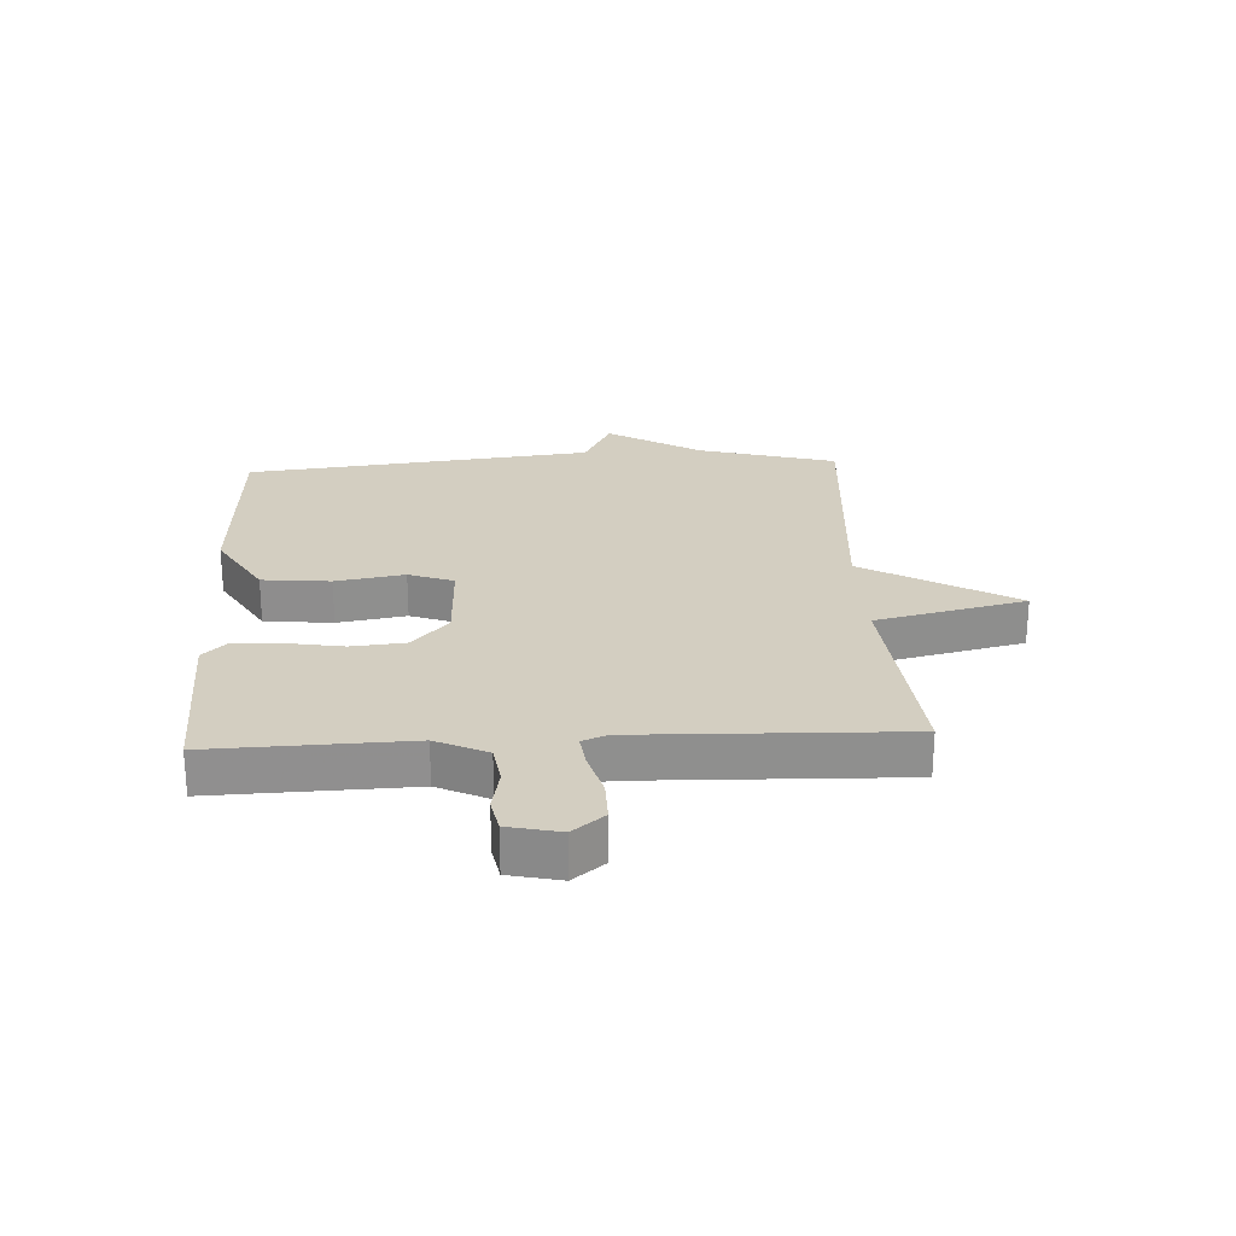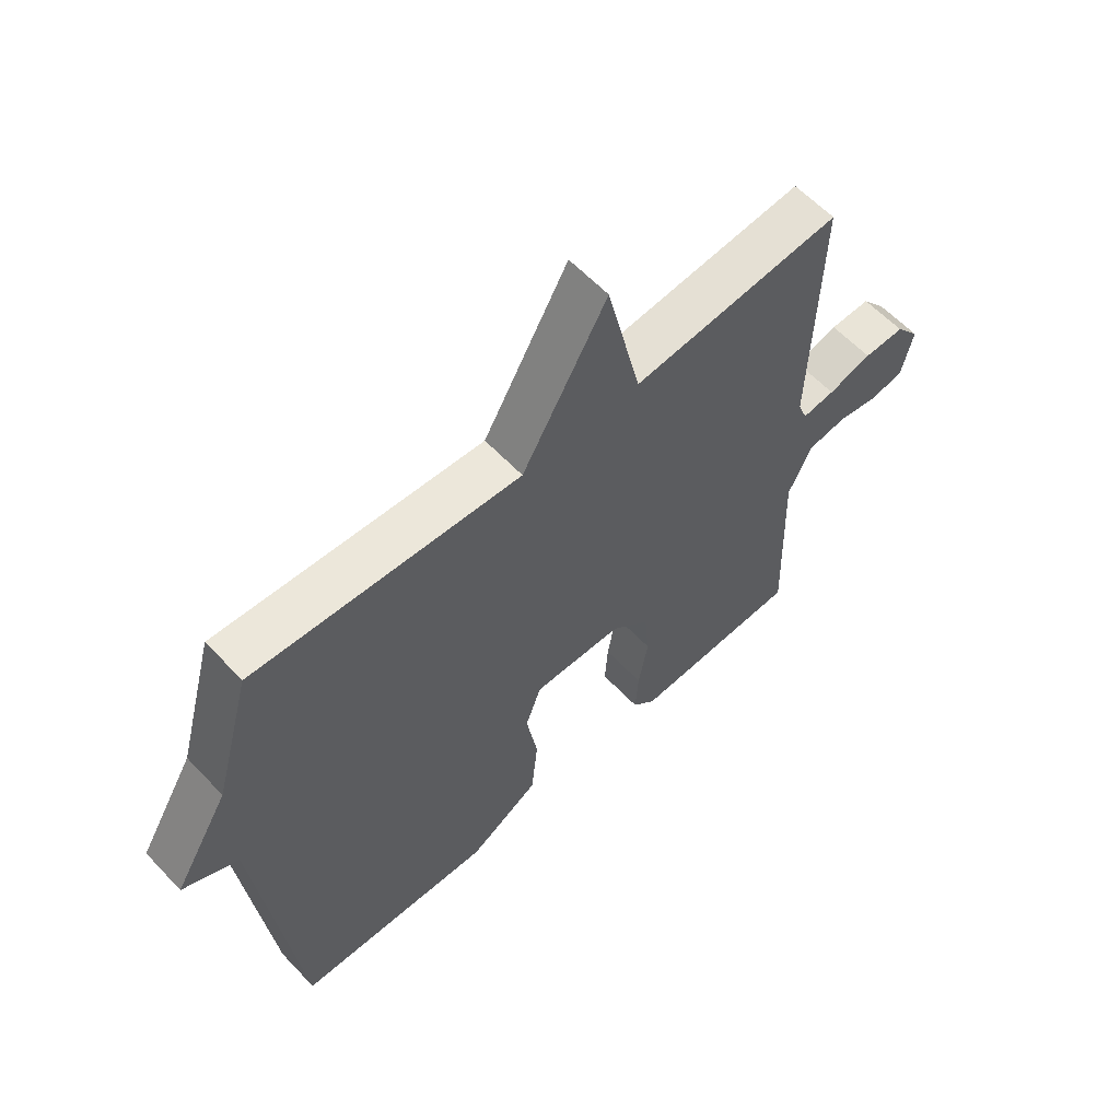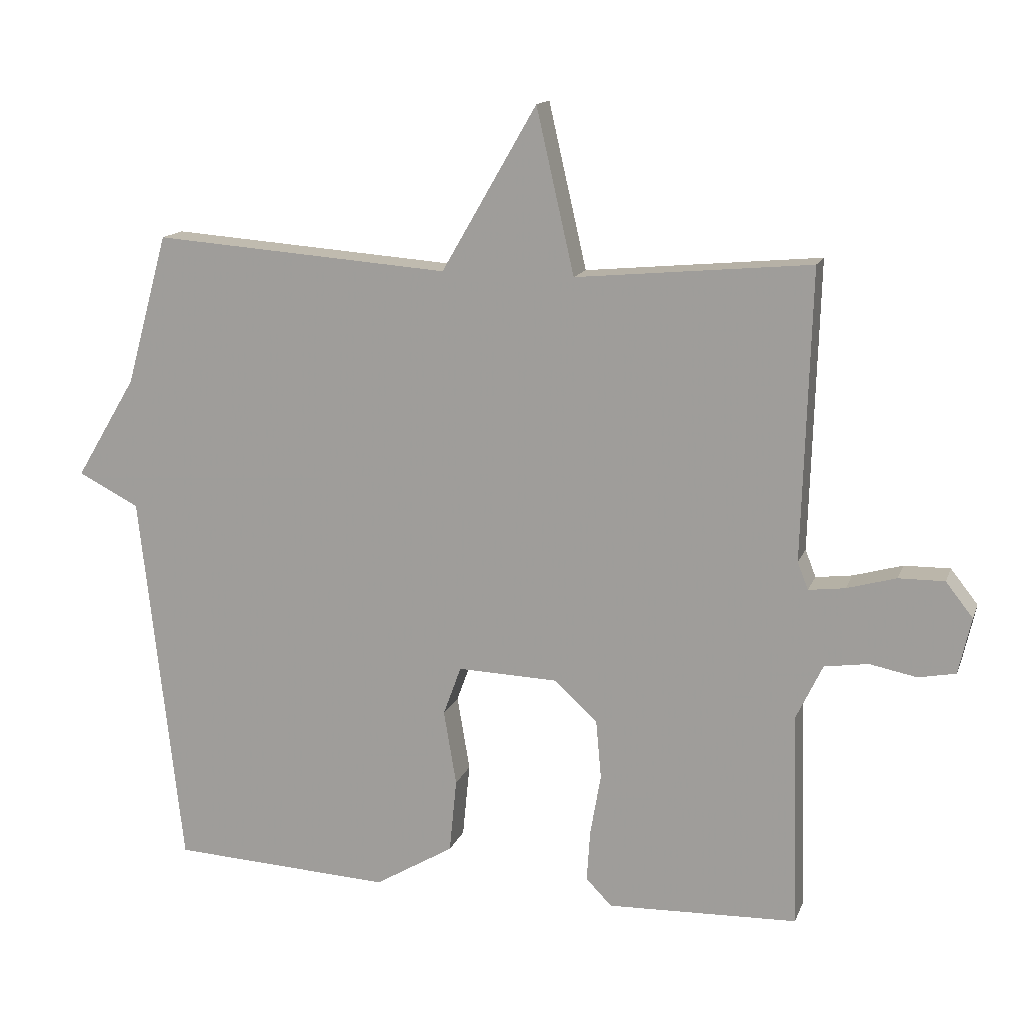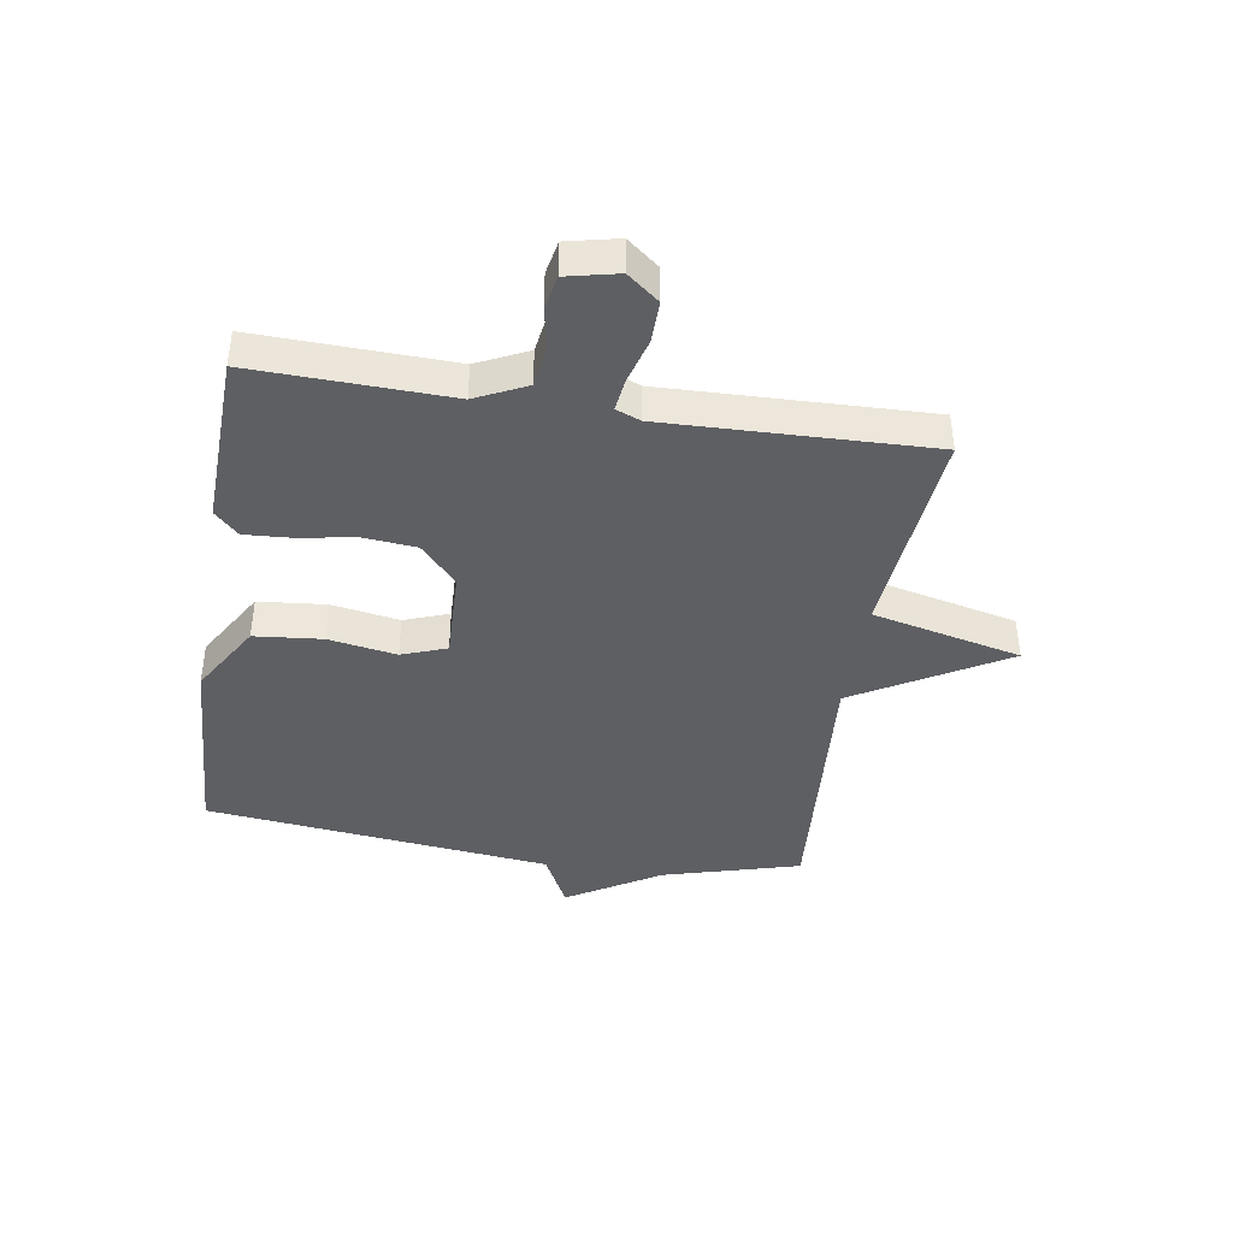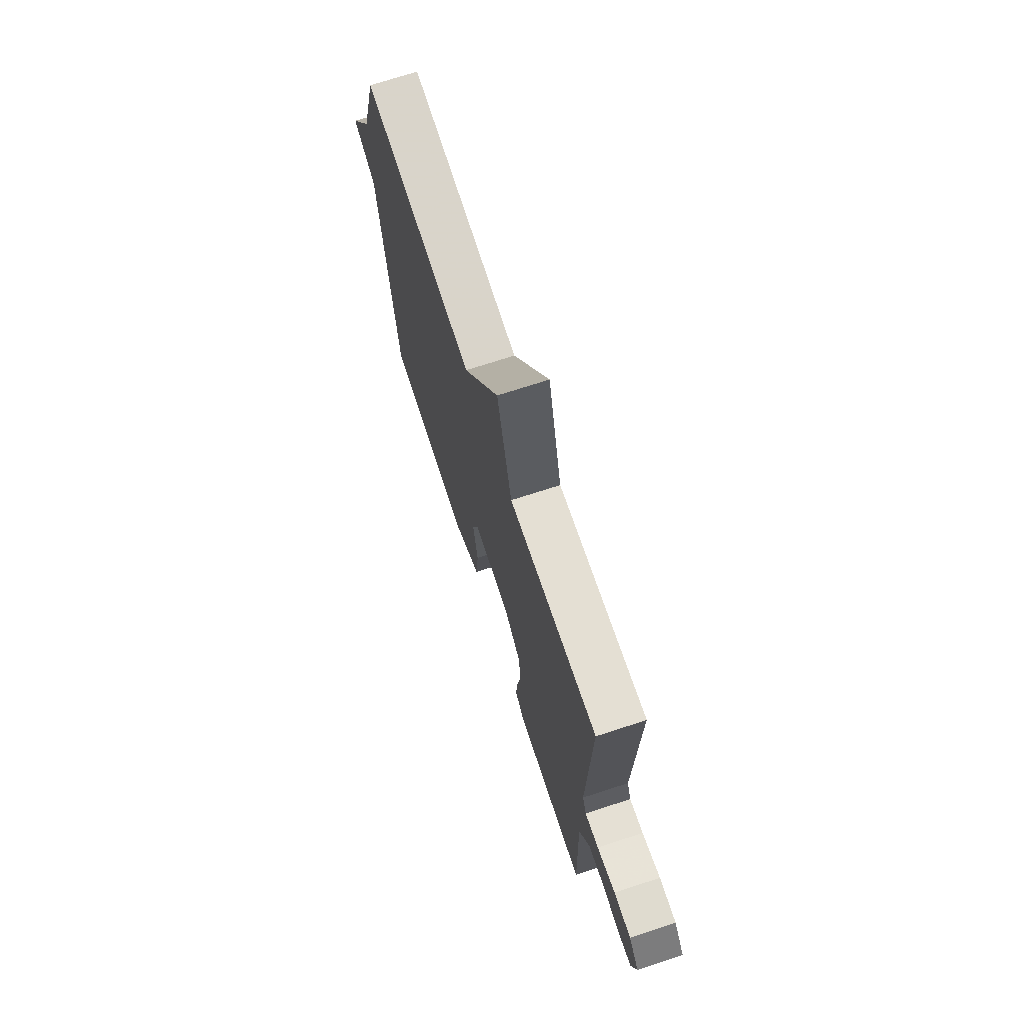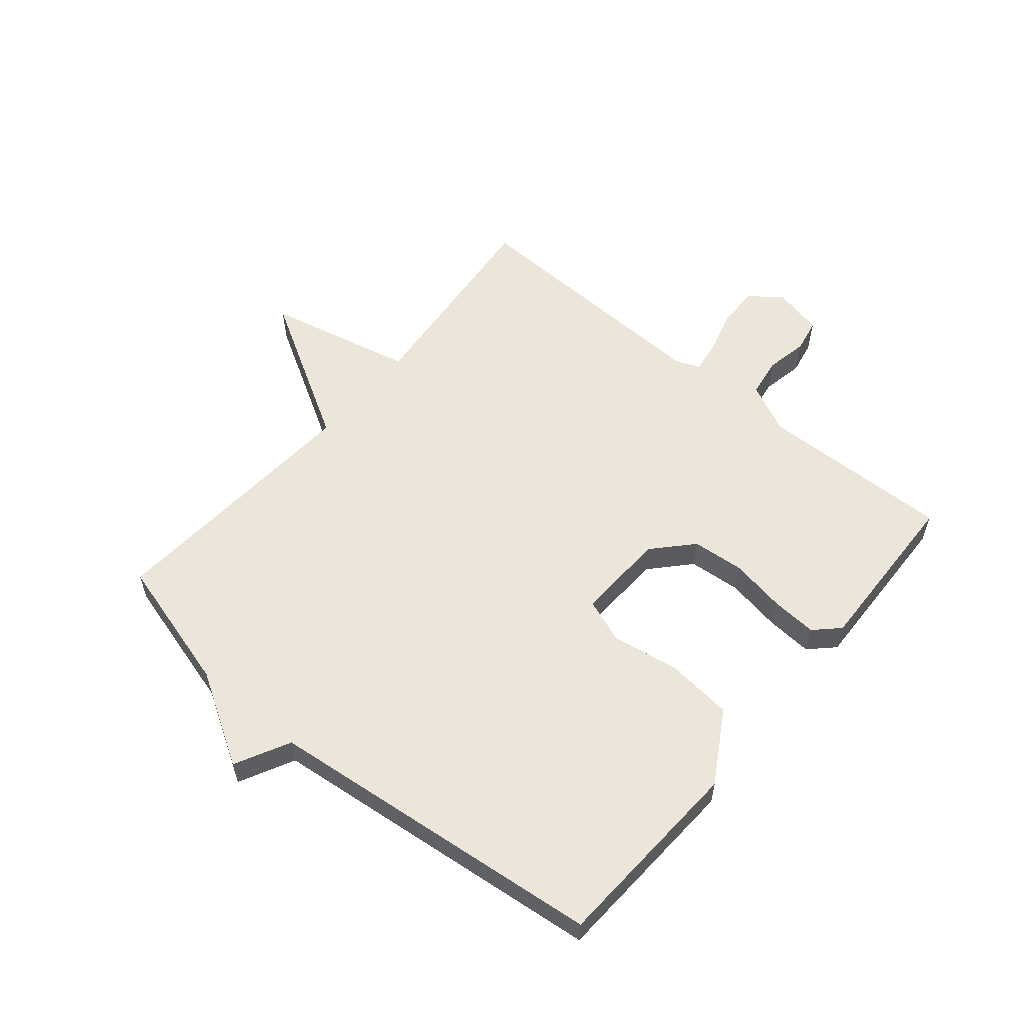
<metadata>
{"format":"obj","ext":"obj","renderer":"f3d","projection":"perspective","resolution":1024,"background":"white","views":[{"elev":25.0,"azim":-93.0,"up":"+Y"},{"elev":59.9,"azim":137.0,"up":"+Z"},{"elev":14.5,"azim":-163.8,"up":"+Z"},{"elev":-41.4,"azim":-99.0,"up":"+Y"},{"elev":71.1,"azim":-108.1,"up":"+Z"},{"elev":57.5,"azim":130.0,"up":"+Y"}]}
</metadata>
<code>
v 0.5 0.07 0.5
v 0.563 0.07 0.273
v 0.655 0.07 0.12
v 0.563 0.07 0.073
v 0.5 0.07 -0.5
v 0.167 0.07 -0.517
v 0.048 0.07 -0.446
v 0.037 0.07 -0.334
v 0.056 0.07 -0.221
v 0.029 0.07 -0.147
v -0.122 0.07 -0.152
v -0.187 0.07 -0.212
v -0.195 0.07 -0.3
v -0.179 0.07 -0.393
v -0.174 0.07 -0.47
v -0.213 0.07 -0.51
v -0.5 0.07 -0.5
v -0.49 0.07 -0.176
v -0.53 0.07 -0.092
v -0.596 0.07 -0.082
v -0.667 0.07 -0.096
v -0.723 0.07 -0.085
v -0.742 0.07 0
v -0.701 0.07 0.052
v -0.632 0.07 0.051
v -0.558 0.07 0.03
v -0.503 0.07 0.023
v -0.487 0.07 0.064
v -0.5 0.07 0.5
v -0.147 0.07 0.467
v -0.09 0.07 0.714
v 0.053 0.07 0.467
v 0.5 0 0.5
v 0.563 0 0.273
v 0.655 0 0.12
v 0.563 0 0.073
v 0.5 0 -0.5
v 0.167 0 -0.517
v 0.048 0 -0.446
v 0.037 0 -0.334
v 0.056 0 -0.221
v 0.029 0 -0.147
v -0.122 0 -0.152
v -0.187 0 -0.212
v -0.195 0 -0.3
v -0.179 0 -0.393
v -0.174 0 -0.47
v -0.213 0 -0.51
v -0.5 0 -0.5
v -0.49 0 -0.176
v -0.53 0 -0.092
v -0.596 0 -0.082
v -0.667 0 -0.096
v -0.723 0 -0.085
v -0.742 0 0
v -0.701 0 0.052
v -0.632 0 0.051
v -0.558 0 0.03
v -0.503 0 0.023
v -0.487 0 0.064
v -0.5 0 0.5
v -0.147 0 0.467
v -0.09 0 0.714
v 0.053 0 0.467
f 30 31 32
f 28 29 30
f 27 28 30 32
f 24 25 26
f 23 24 26
f 22 23 26
f 21 22 26
f 20 21 26
f 19 20 26 27
f 32 1 2
f 27 32 2
f 19 27 2
f 18 19 2
f 16 17 18
f 15 16 18
f 14 15 18
f 13 14 18
f 7 8 9
f 6 7 9
f 5 6 9
f 4 5 9
f 4 9 10
f 3 4 10 11
f 18 2 3 11
f 12 13 18
f 11 12 18
f 64 63 62
f 62 61 60
f 64 62 60 59
f 58 57 56
f 58 56 55
f 58 55 54
f 58 54 53
f 58 53 52
f 59 58 52 51
f 34 33 64
f 34 64 59
f 34 59 51
f 34 51 50
f 50 49 48
f 50 48 47
f 50 47 46
f 50 46 45
f 41 40 39
f 41 39 38
f 41 38 37
f 41 37 36
f 42 41 36
f 43 42 36 35
f 43 35 34 50
f 50 45 44
f 50 44 43
f 1 33 34 2
f 2 34 35 3
f 3 35 36 4
f 4 36 37 5
f 5 37 38 6
f 6 38 39 7
f 7 39 40 8
f 8 40 41 9
f 9 41 42 10
f 10 42 43 11
f 11 43 44 12
f 12 44 45 13
f 13 45 46 14
f 14 46 47 15
f 15 47 48 16
f 16 48 49 17
f 17 49 50 18
f 18 50 51 19
f 19 51 52 20
f 20 52 53 21
f 21 53 54 22
f 22 54 55 23
f 23 55 56 24
f 24 56 57 25
f 25 57 58 26
f 26 58 59 27
f 27 59 60 28
f 28 60 61 29
f 29 61 62 30
f 30 62 63 31
f 31 63 64 32
f 32 64 33 1

</code>
